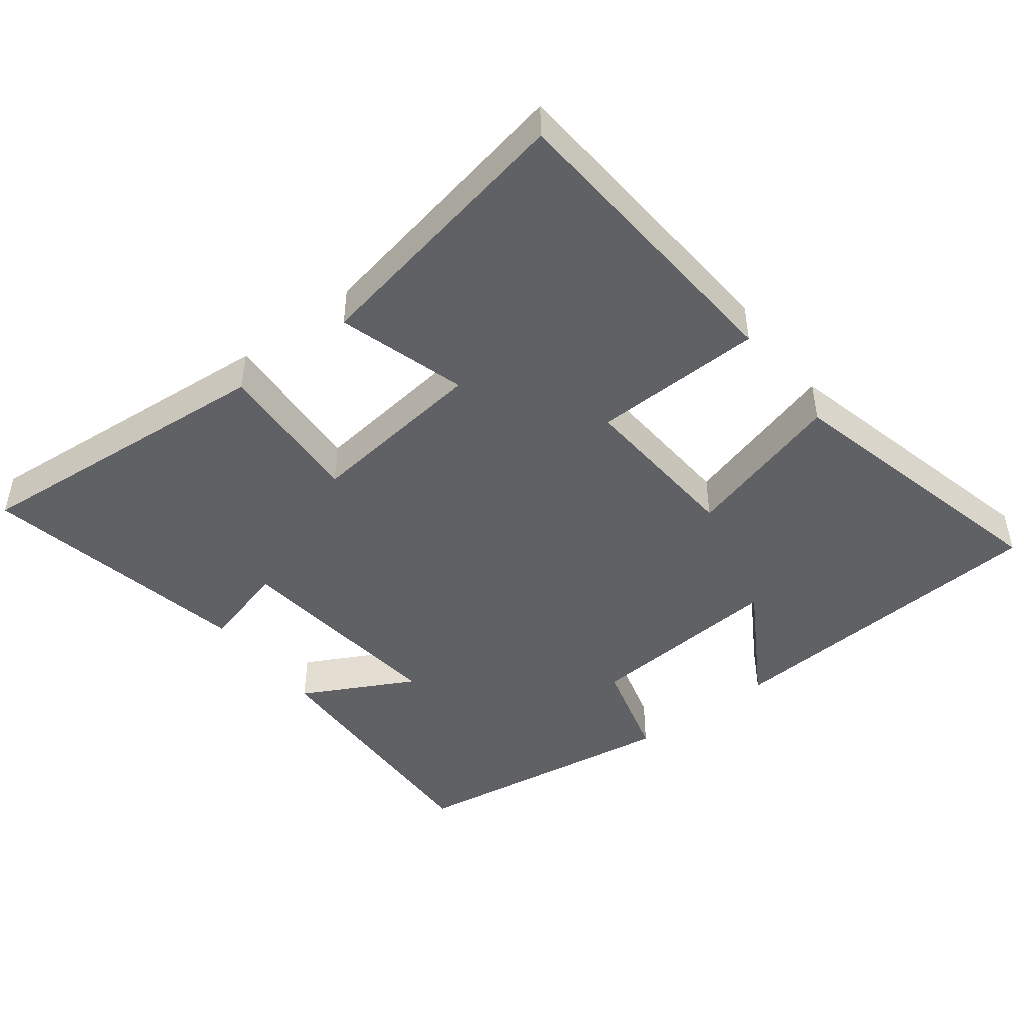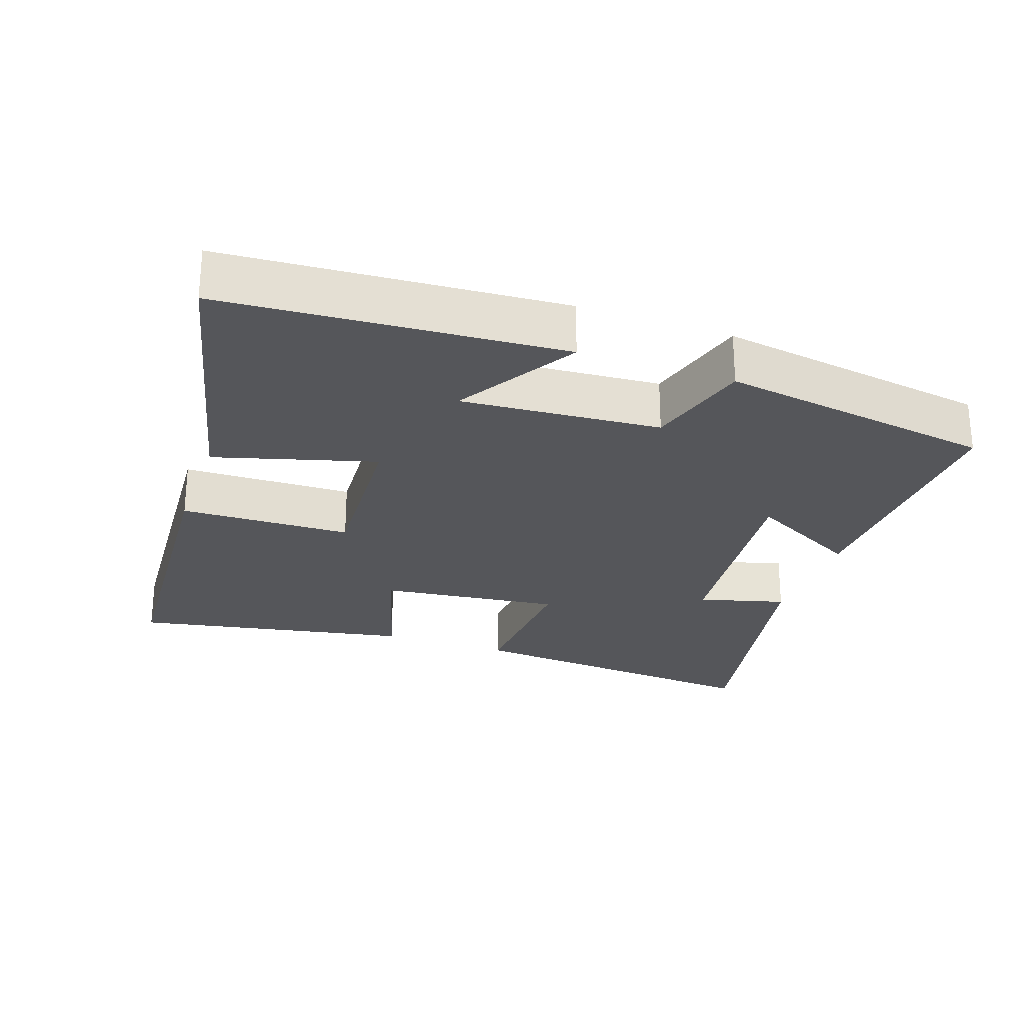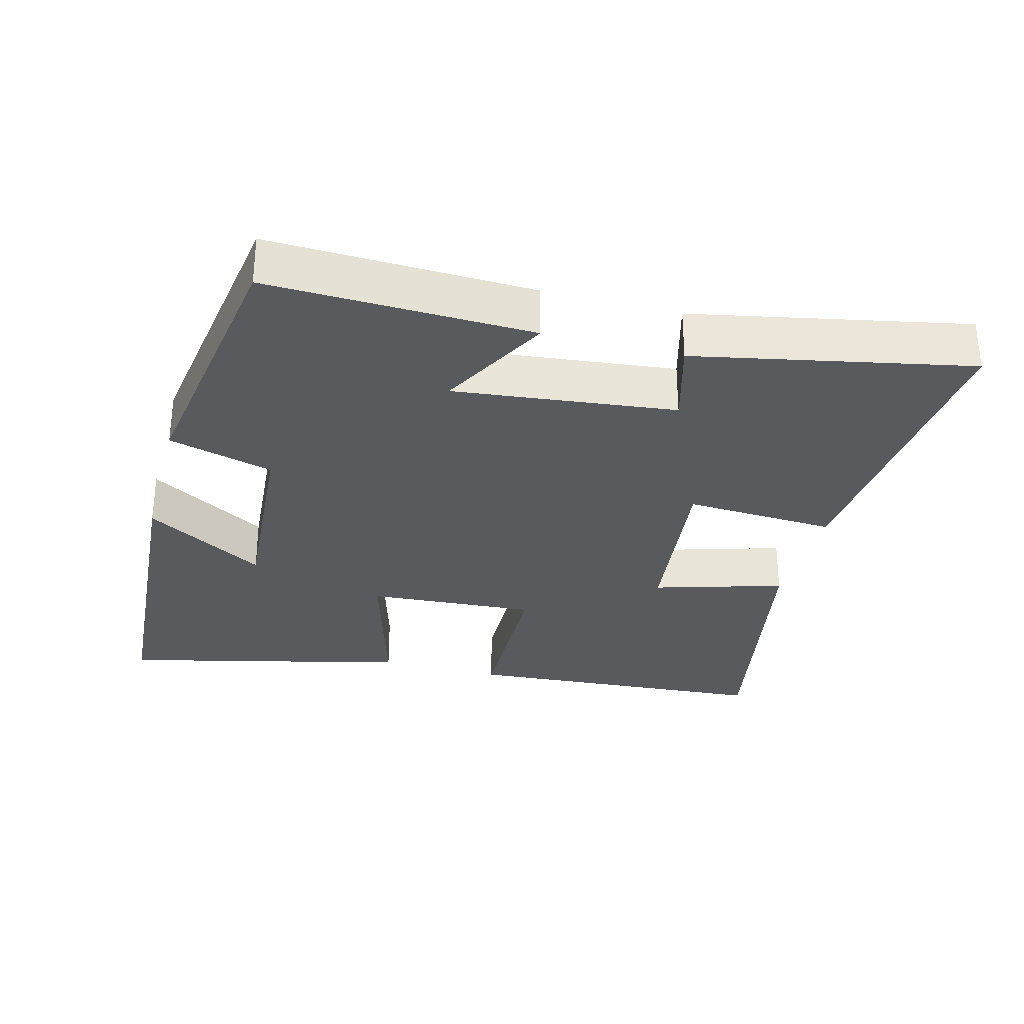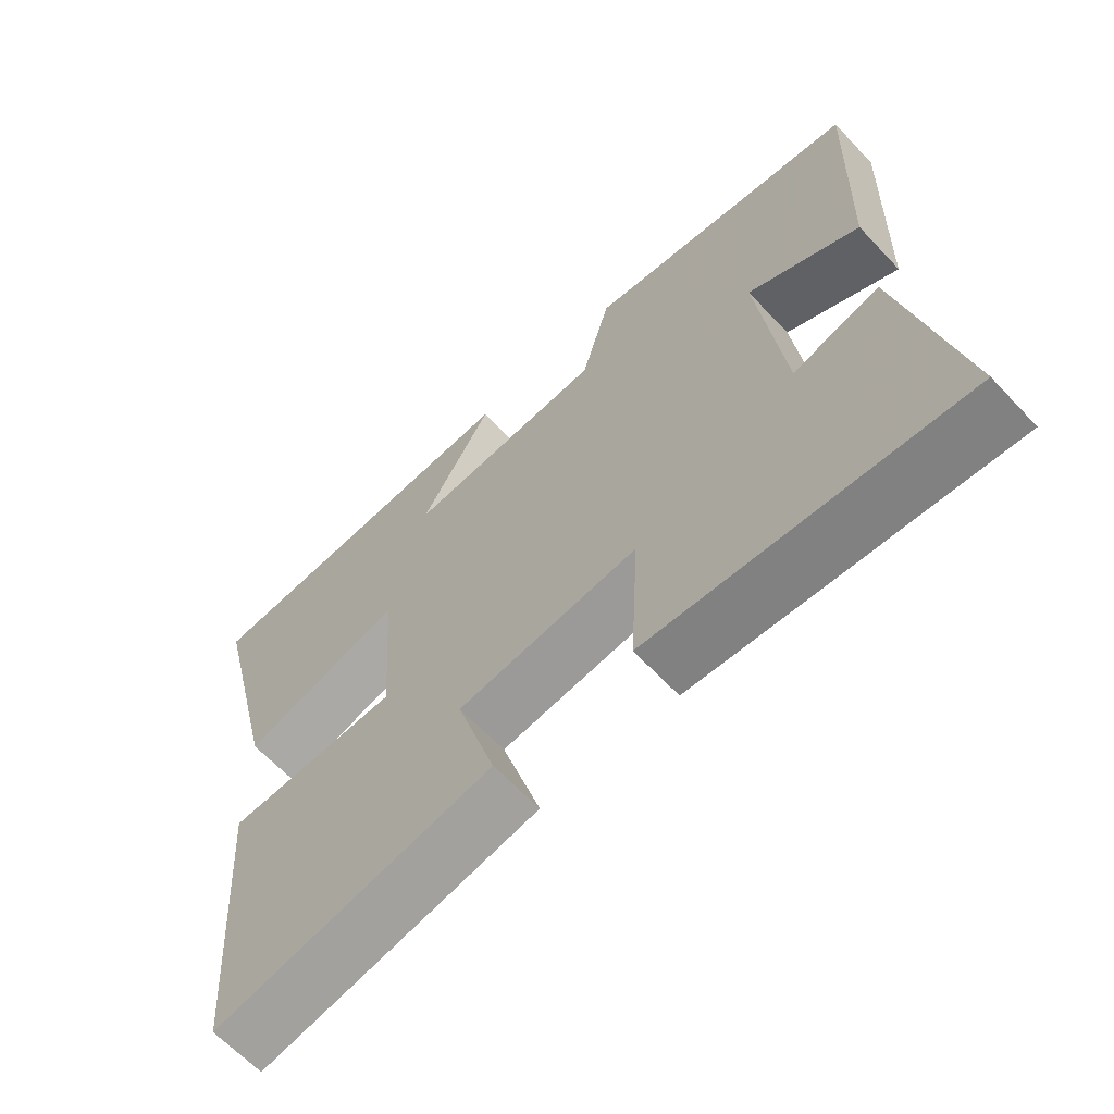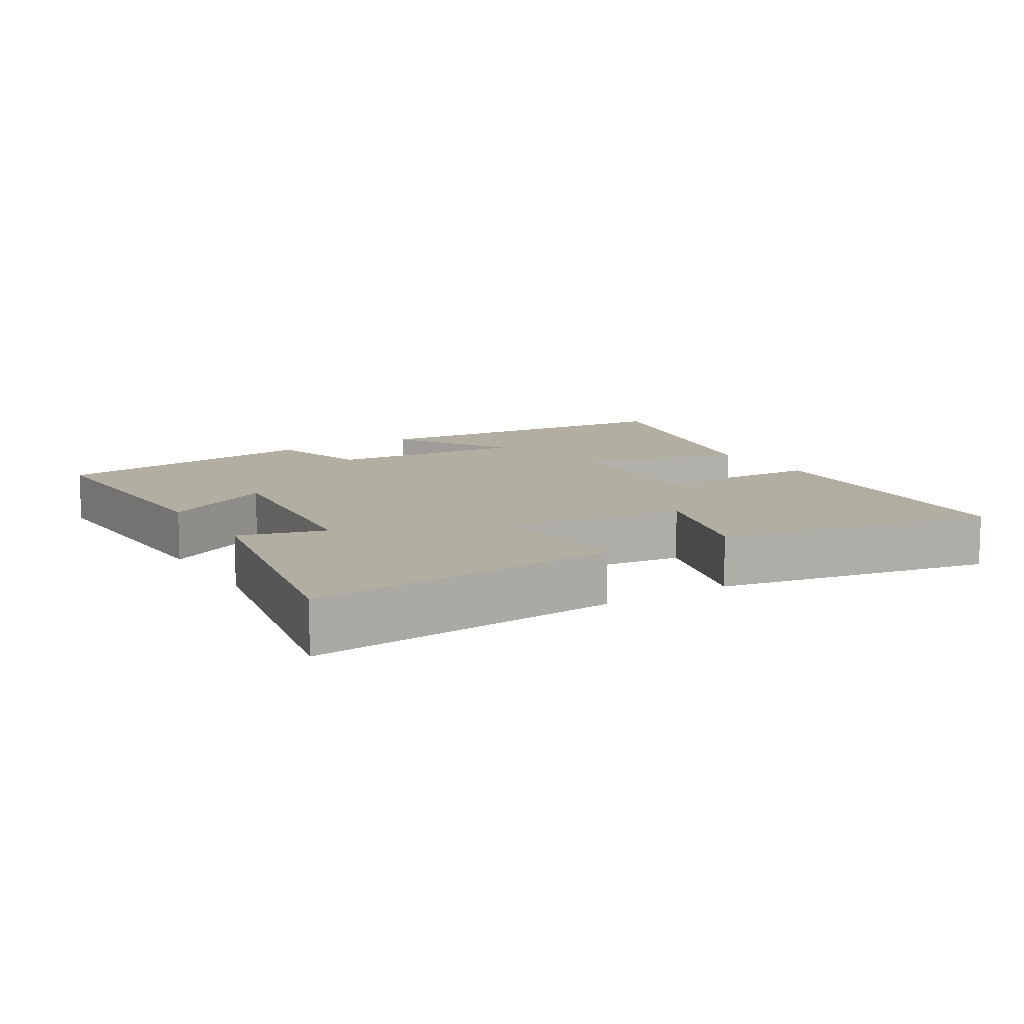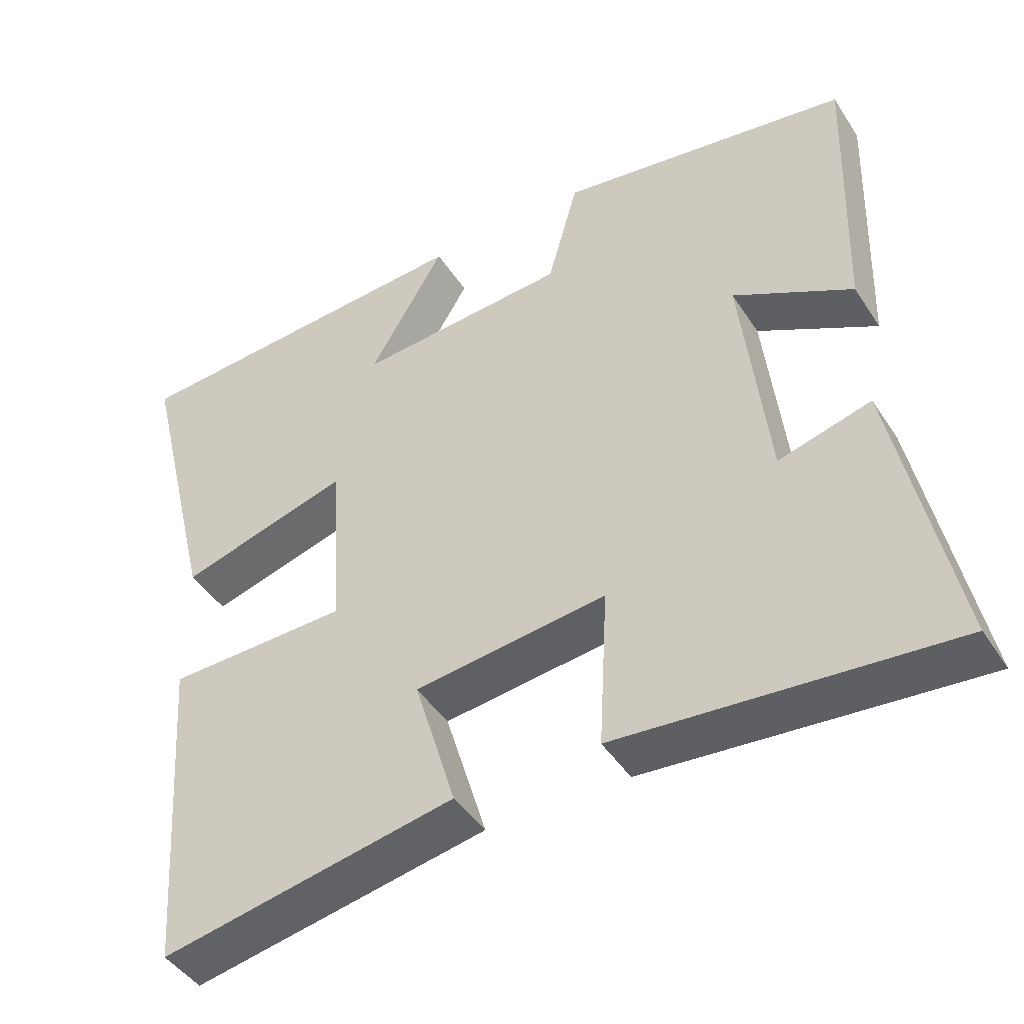
<metadata>
{"format":"obj","ext":"obj","renderer":"f3d","projection":"perspective","resolution":1024,"background":"white","views":[{"elev":-46.1,"azim":-142.6,"up":"+Y"},{"elev":-26.1,"azim":-19.5,"up":"+Y"},{"elev":-30.8,"azim":75.1,"up":"+Y"},{"elev":-64.1,"azim":43.2,"up":"+Z"},{"elev":10.8,"azim":148.3,"up":"+Y"},{"elev":-44.4,"azim":30.8,"up":"+Z"}]}
</metadata>
<code>
v 0.58 0.07 -0.537
v 0.127 0.07 -0.5
v 0.139 0.07 -0.281
v -0.123 0.07 -0.313
v -0.067 0.07 -0.5
v -0.469 0.07 -0.578
v -0.5 0.07 -0.132
v -0.252 0.07 -0.125
v -0.268 0.07 0.119
v -0.5 0.07 0.052
v -0.6 0.07 0.466
v -0.112 0.07 0.5
v -0.216 0.07 0.326
v 0.072 0.07 0.348
v 0.114 0.07 0.5
v 0.512 0.07 0.44
v 0.5 0.07 0.058
v 0.338 0.07 0.143
v 0.374 0.07 -0.177
v 0.5 0.07 -0.142
v 0.58 0 -0.537
v 0.127 0 -0.5
v 0.139 0 -0.281
v -0.123 0 -0.313
v -0.067 0 -0.5
v -0.469 0 -0.578
v -0.5 0 -0.132
v -0.252 0 -0.125
v -0.268 0 0.119
v -0.5 0 0.052
v -0.6 0 0.466
v -0.112 0 0.5
v -0.216 0 0.326
v 0.072 0 0.348
v 0.114 0 0.5
v 0.512 0 0.44
v 0.5 0 0.058
v 0.338 0 0.143
v 0.374 0 -0.177
v 0.5 0 -0.142
f 1 2 3
f 20 1 3
f 19 20 3
f 18 19 3 4
f 16 17 18
f 15 16 18
f 14 15 18
f 13 14 18 4
f 10 11 12 13
f 9 10 13
f 8 9 13 4
f 6 7 8
f 5 6 8
f 4 5 8
f 23 22 21
f 23 21 40
f 23 40 39
f 24 23 39 38
f 38 37 36
f 38 36 35
f 38 35 34
f 24 38 34 33
f 33 32 31 30
f 33 30 29
f 24 33 29 28
f 28 27 26
f 28 26 25
f 28 25 24
f 1 21 22 2
f 2 22 23 3
f 3 23 24 4
f 4 24 25 5
f 5 25 26 6
f 6 26 27 7
f 7 27 28 8
f 8 28 29 9
f 9 29 30 10
f 10 30 31 11
f 11 31 32 12
f 12 32 33 13
f 13 33 34 14
f 14 34 35 15
f 15 35 36 16
f 16 36 37 17
f 17 37 38 18
f 18 38 39 19
f 19 39 40 20
f 20 40 21 1

</code>
